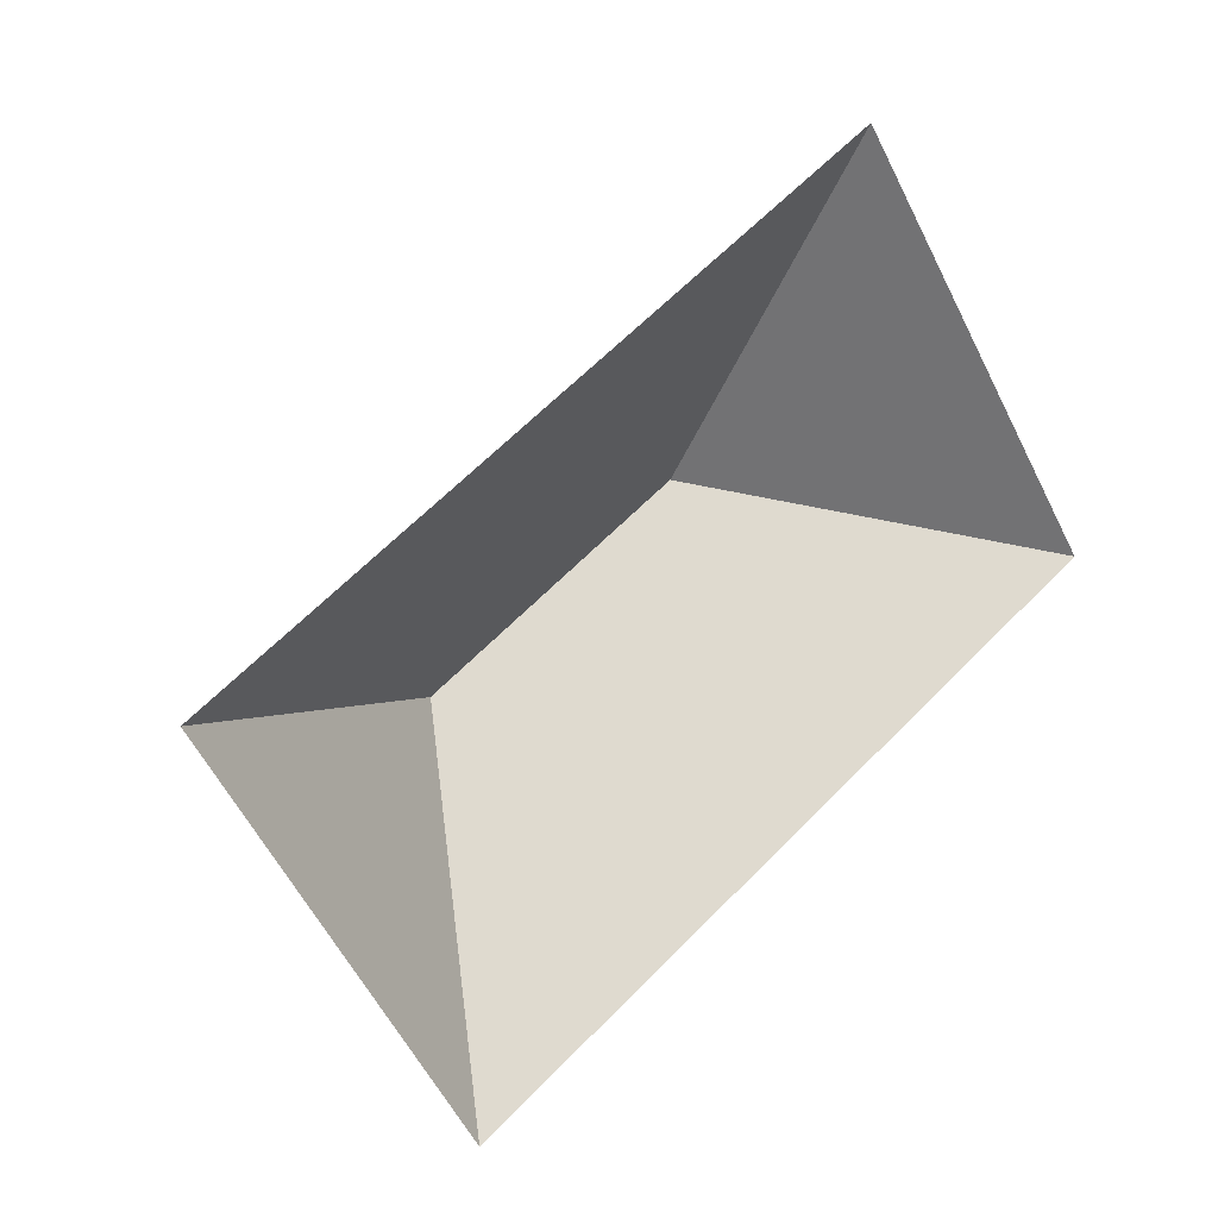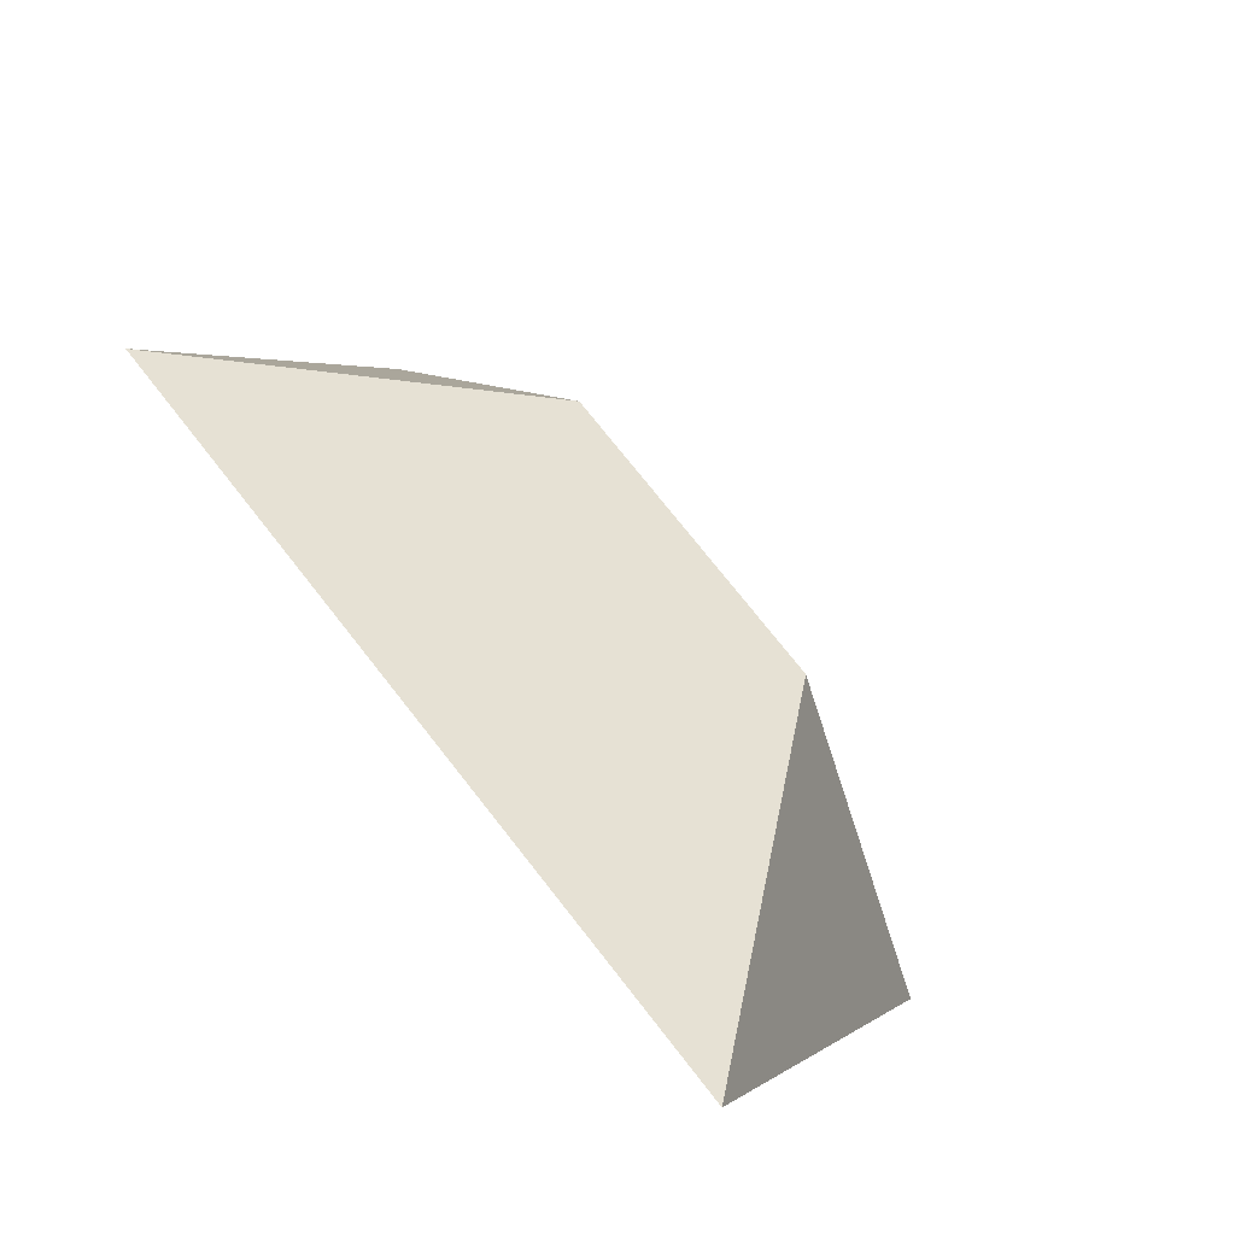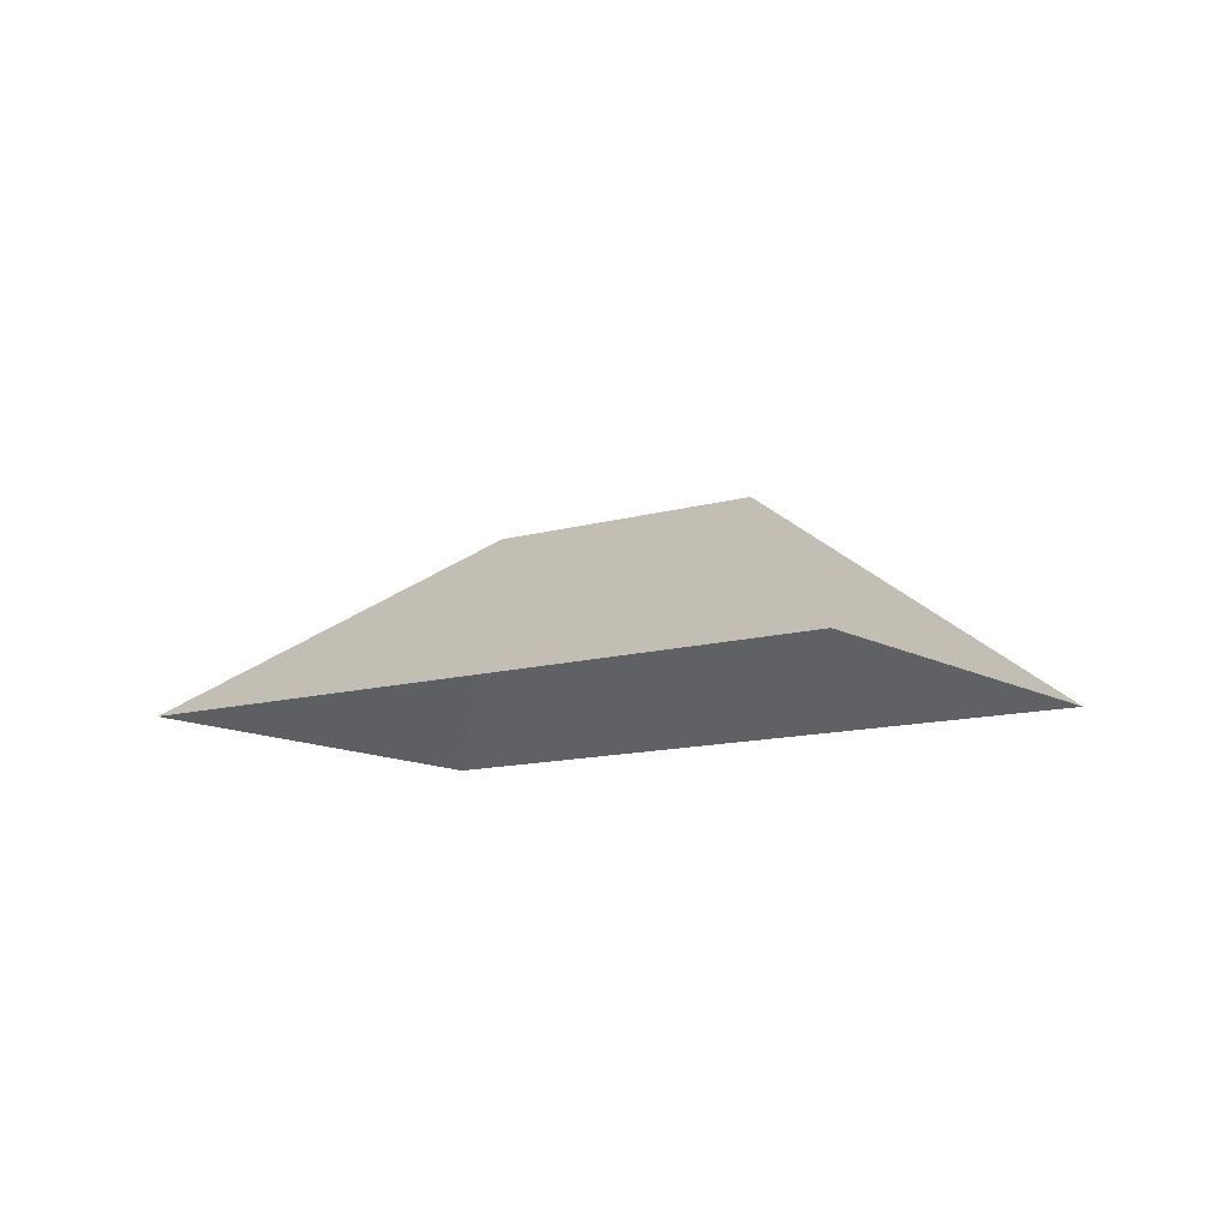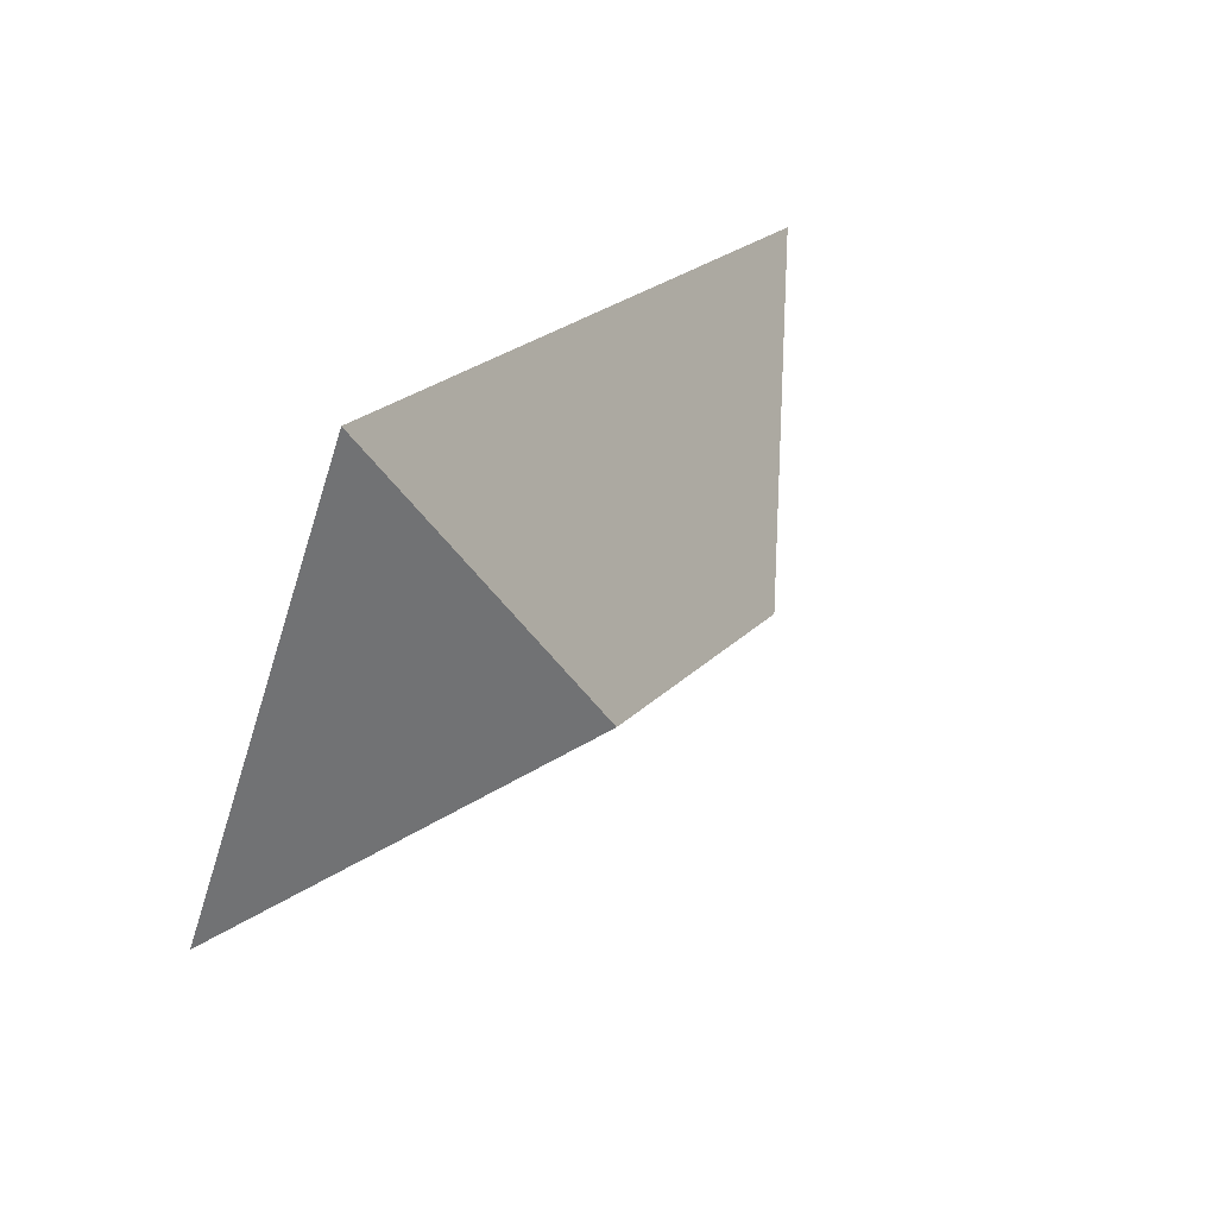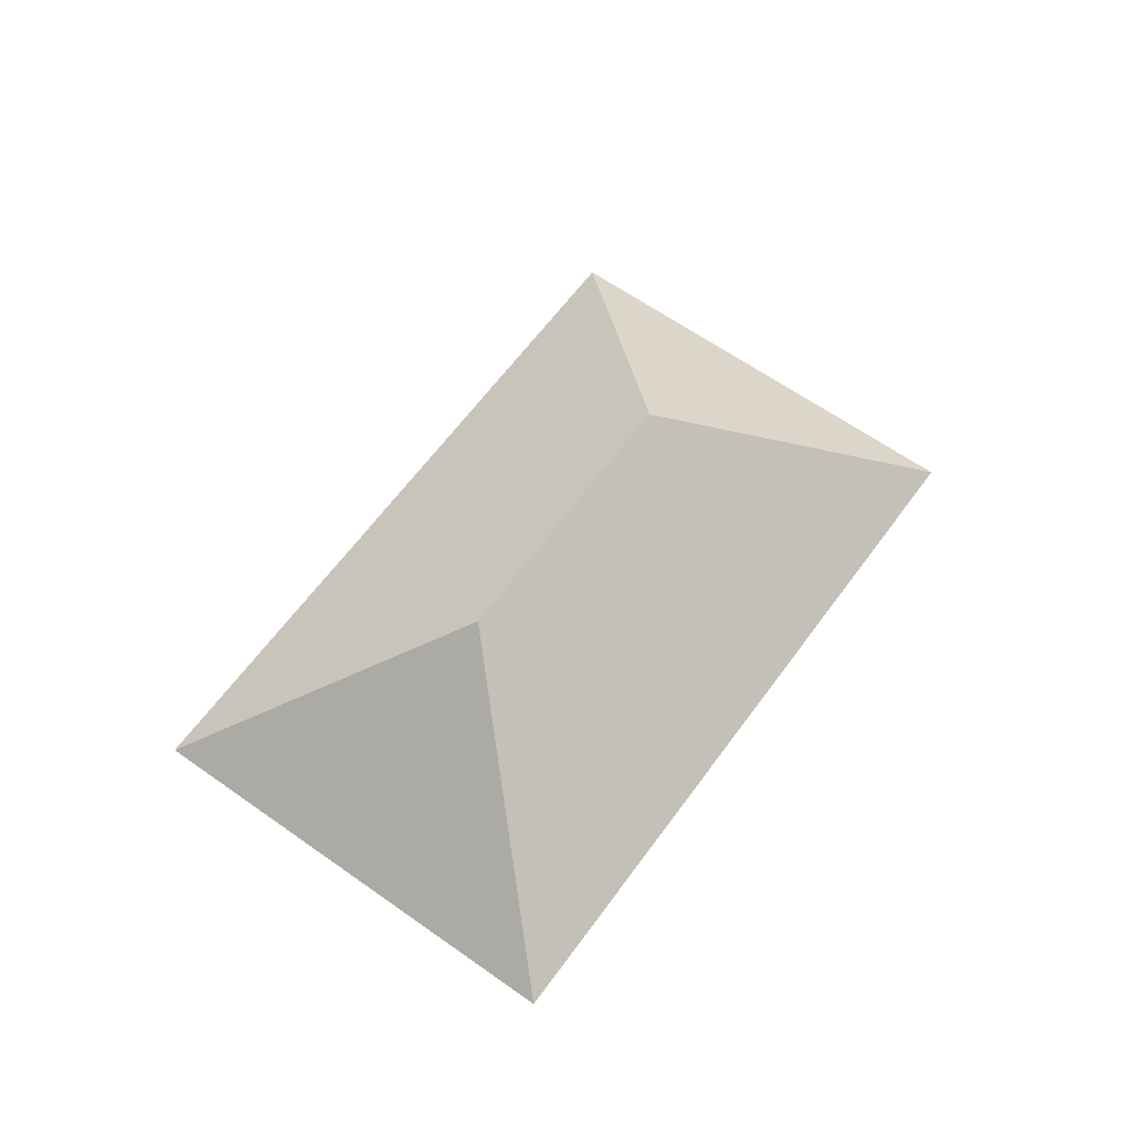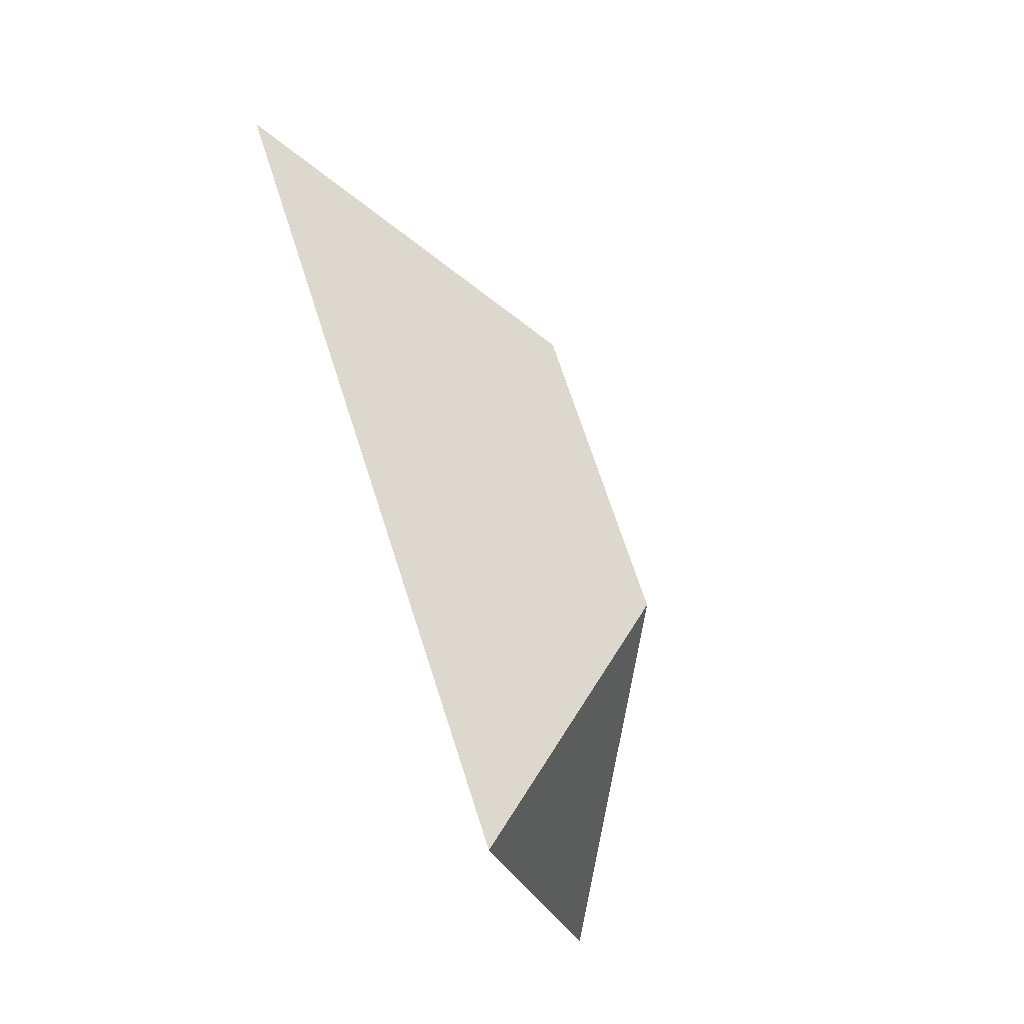
<metadata>
{"format":"obj","ext":"obj","renderer":"f3d","projection":"perspective","resolution":1024,"background":"white","views":[{"elev":14.0,"azim":-35.0,"up":"+Z"},{"elev":-63.7,"azim":136.8,"up":"+Z"},{"elev":-11.6,"azim":3.2,"up":"+Y"},{"elev":56.8,"azim":123.4,"up":"+Z"},{"elev":61.9,"azim":-86.5,"up":"+Y"},{"elev":-79.2,"azim":110.9,"up":"+Z"}]}
</metadata>
<code>
o BK39_500_016029_0026_roof
v 16.15 75 -163.8
v 108.3 75 -309.4
v 136.3 145 -191.4
v 228.6 145 -133
v 251.3 75 -14.94
v 343.5 75 -160.5
v 16.15 0 -163.8
v 108.3 0 -309.4
v 343.5 0 -160.5
v 251.3 0 -14.94
f 4 5 6
f 5 1 3 4
f 3 2 6 4
f 3 1 2

</code>
